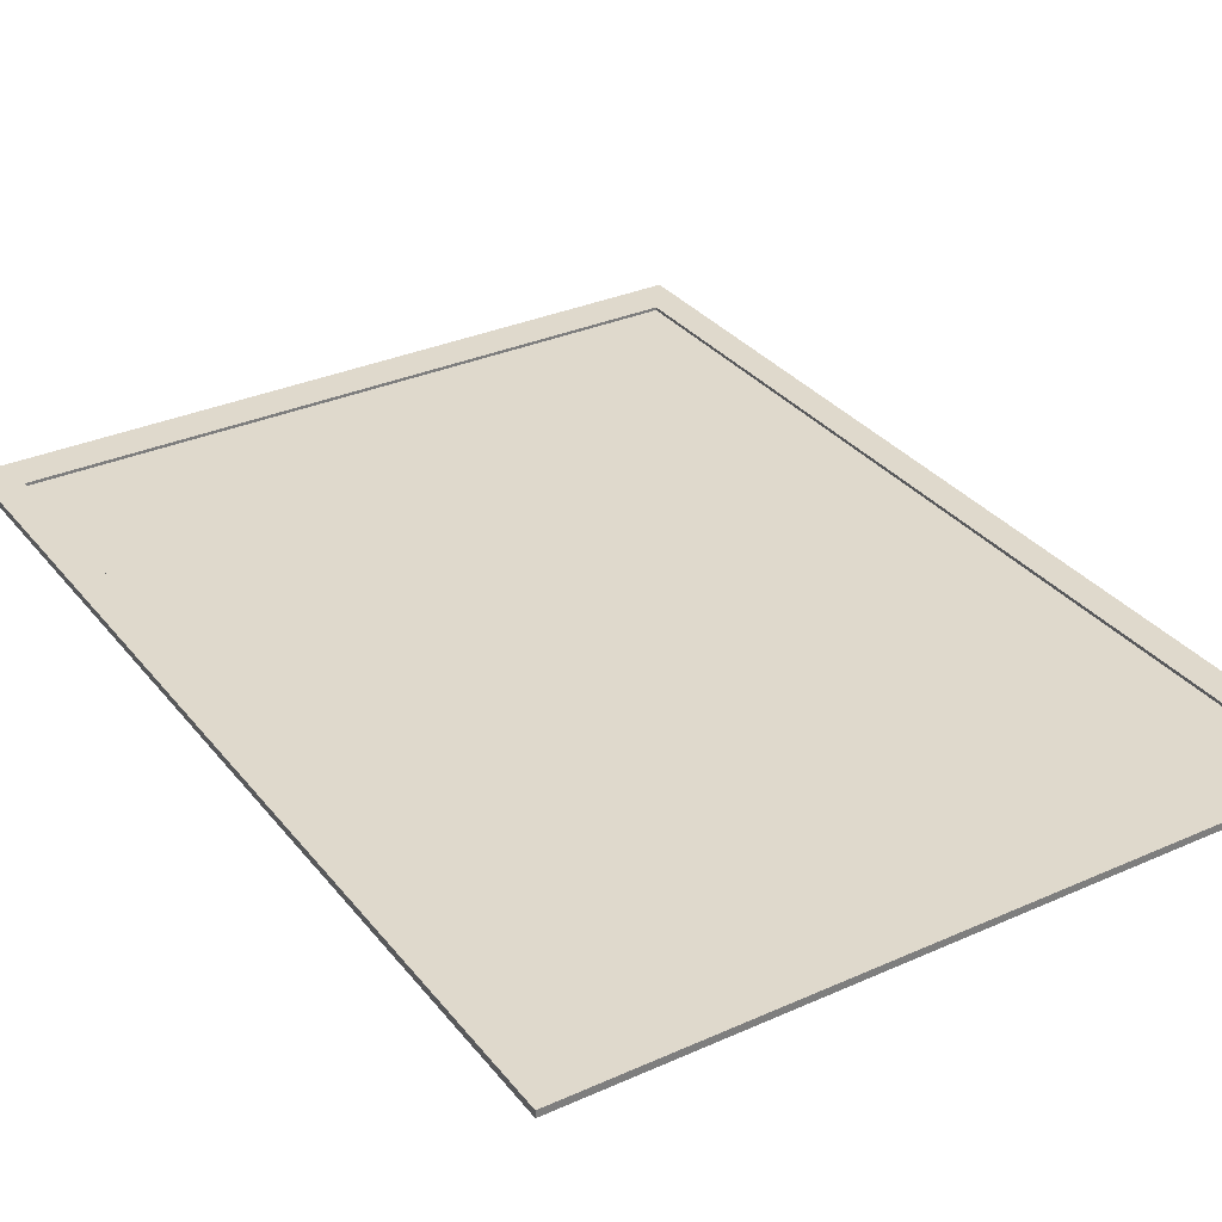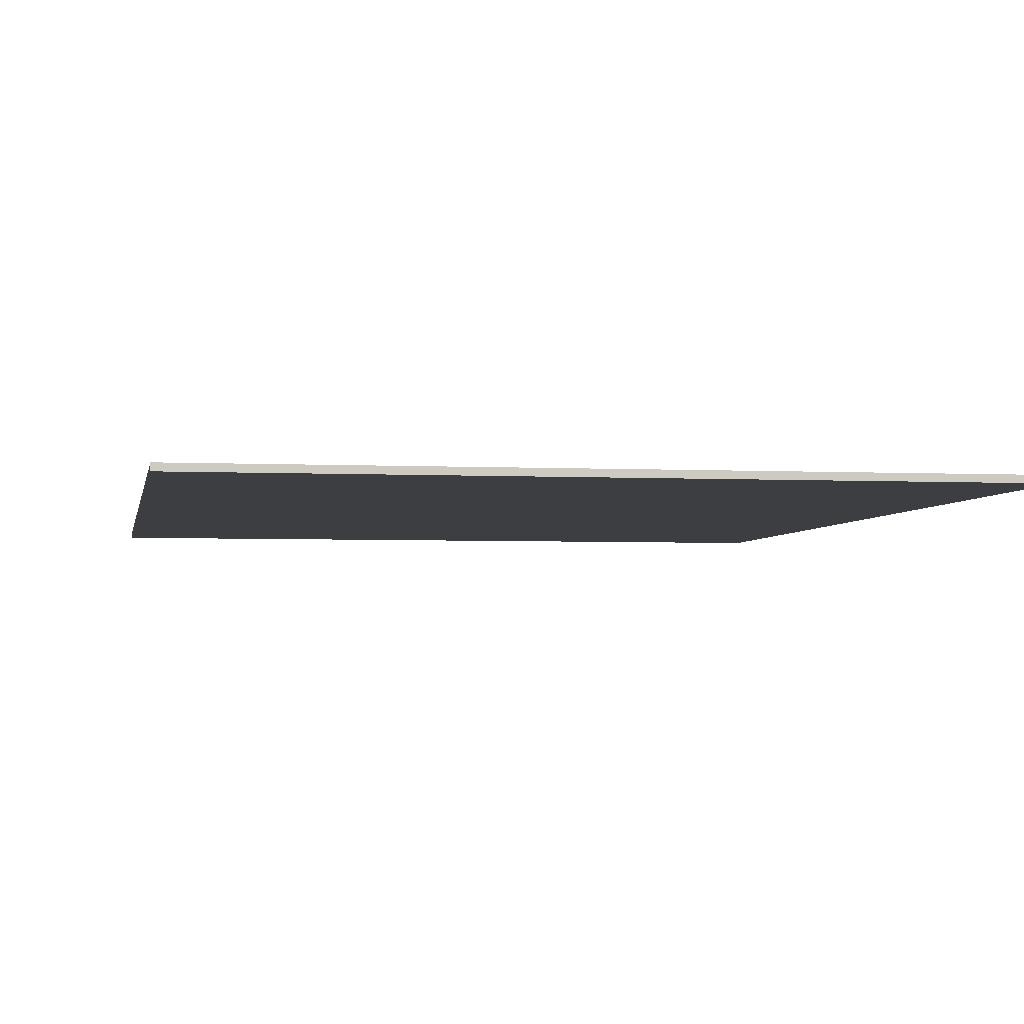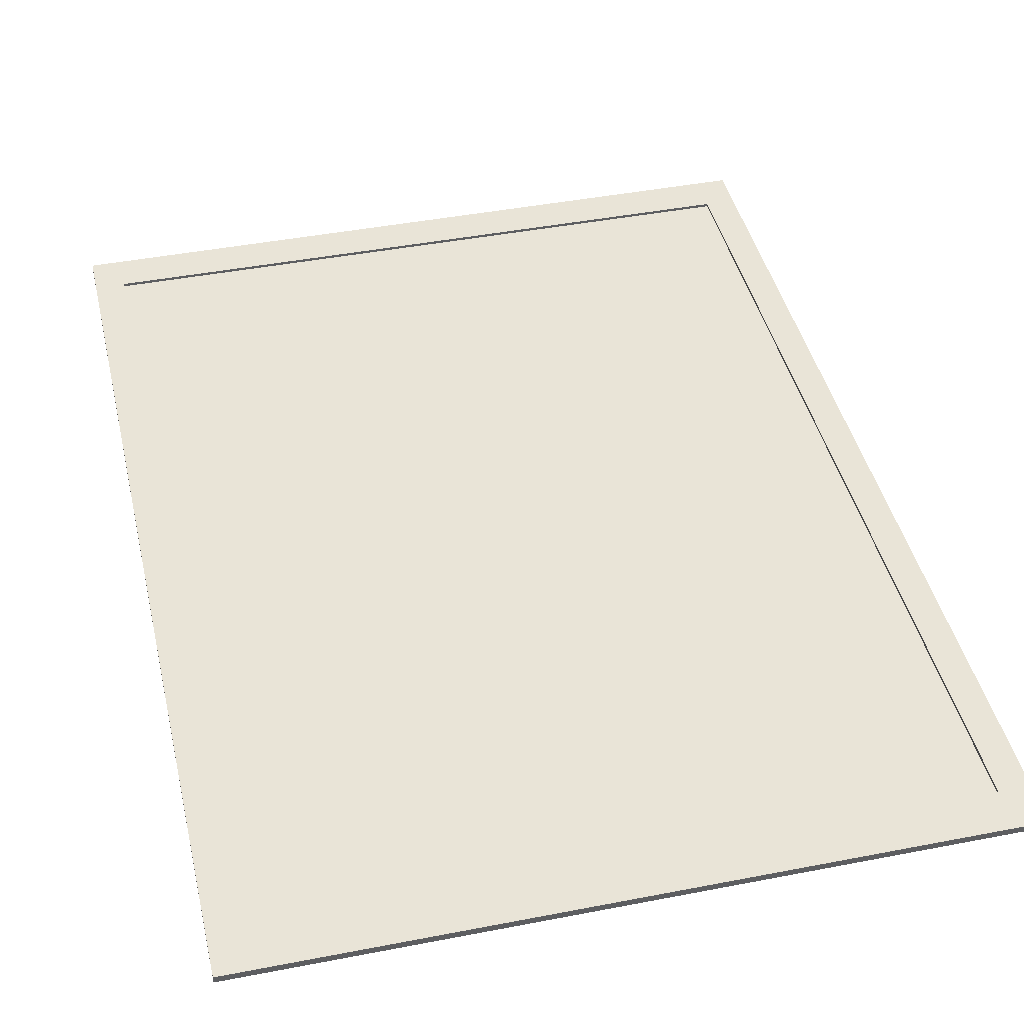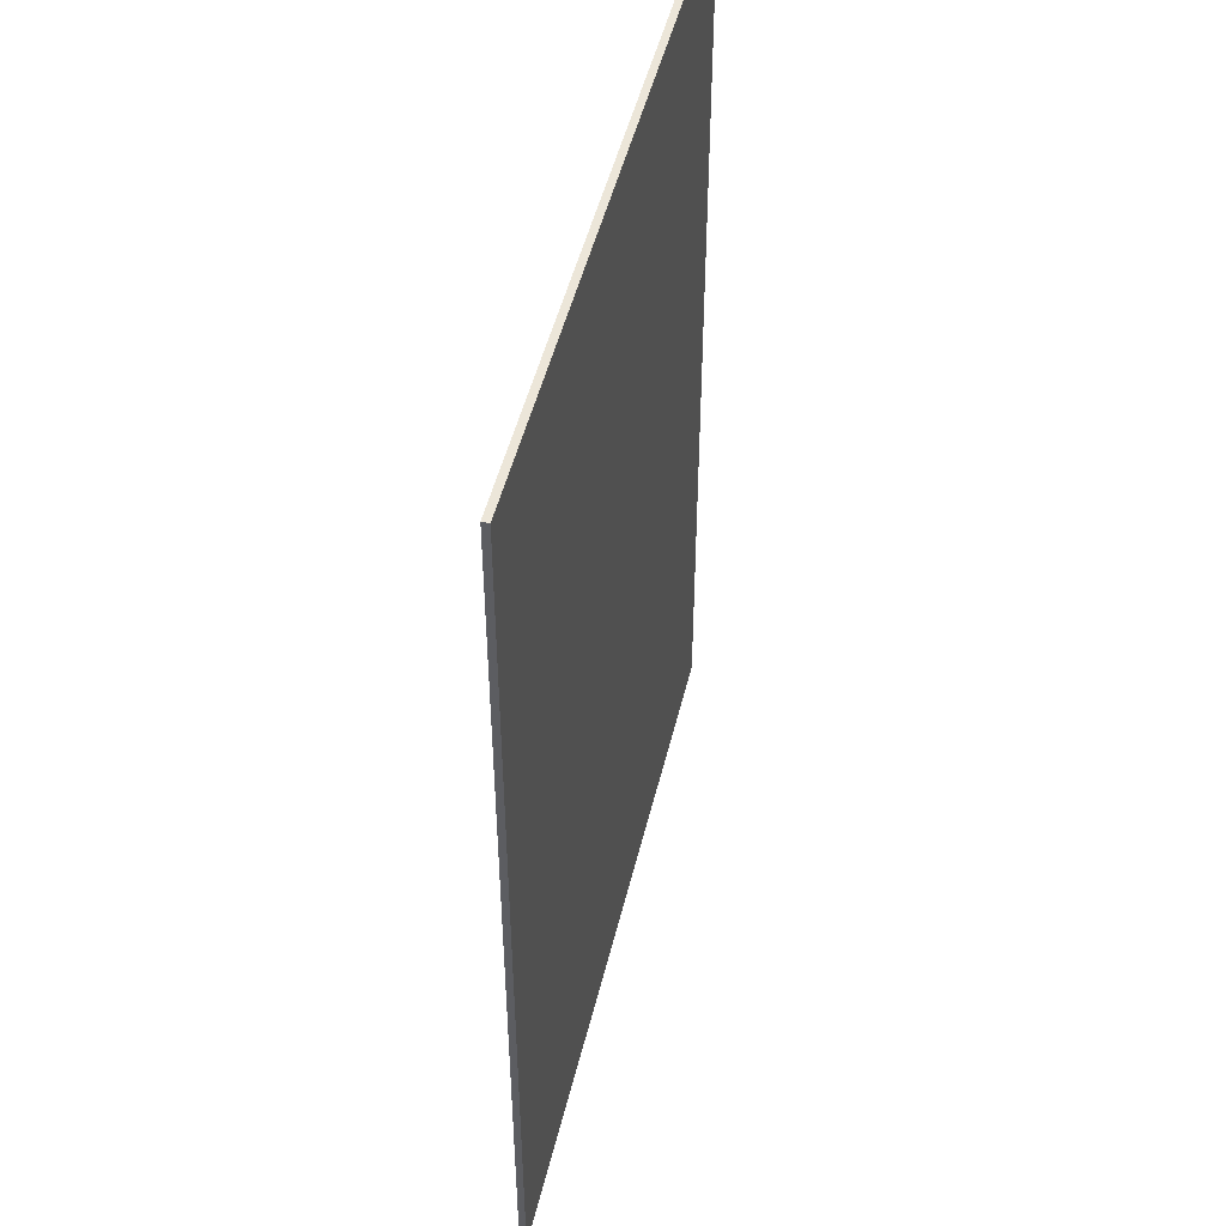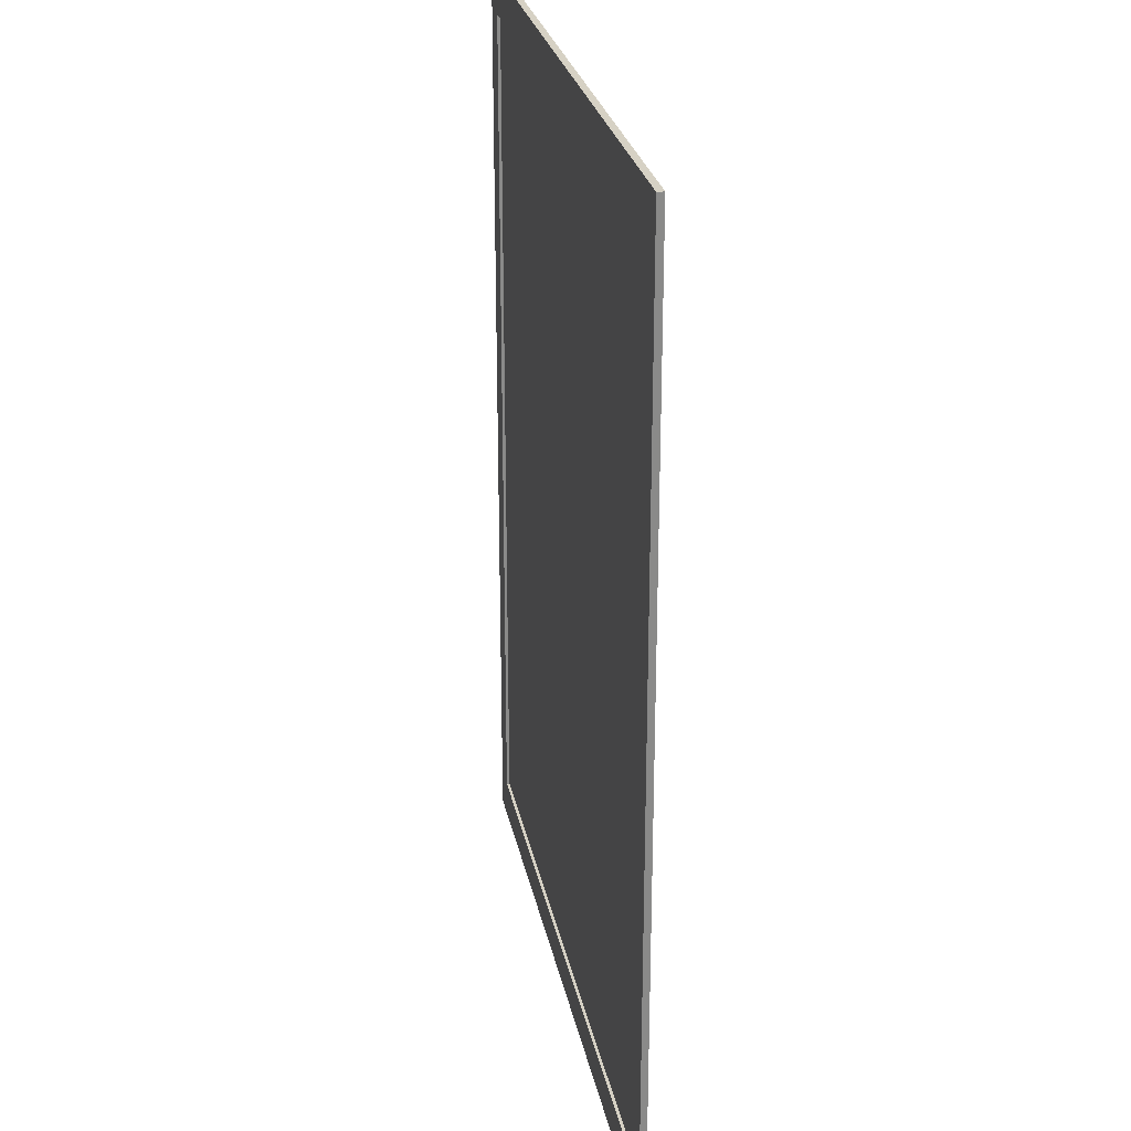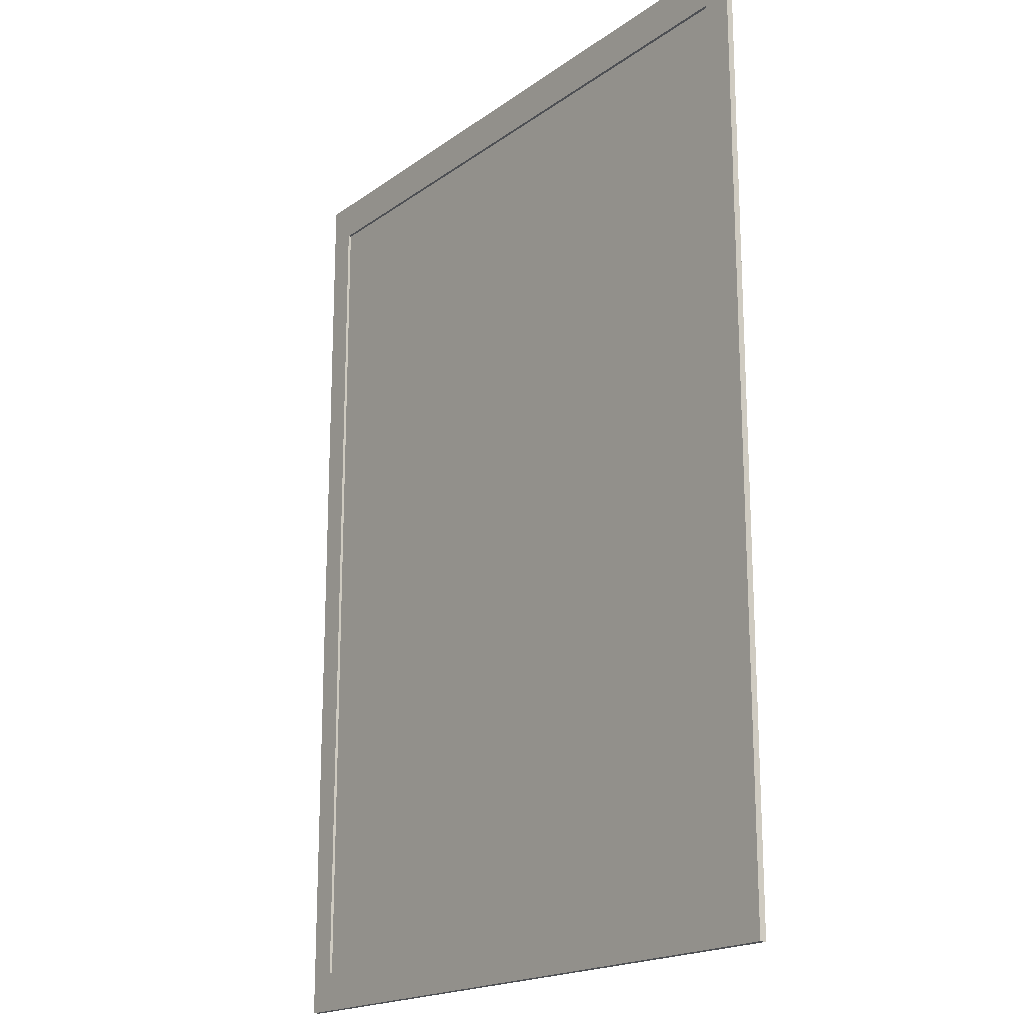
<metadata>
{"format":"obj","ext":"obj","renderer":"f3d","projection":"perspective","resolution":1024,"background":"white","views":[{"elev":32.3,"azim":-31.9,"up":"+Z"},{"elev":-3.6,"azim":170.2,"up":"+Z"},{"elev":42.9,"azim":-13.0,"up":"+Z"},{"elev":48.6,"azim":103.4,"up":"+Y"},{"elev":26.9,"azim":78.8,"up":"+Y"},{"elev":-18.7,"azim":53.2,"up":"+Y"}]}
</metadata>
<code>
o Cube
v 980 -1325 -9.25
v 980 -1325 9.25
v -980 -1325 9.25
v -980 -1325 -9.25
v 980 1325 -9.25
v 980 1325 9.25
v -980 1325 9.25
v -980 1325 -9.25
v 980 -1325 9.25
v -980 -1325 9.25
v 980 1325 9.25
v -980 1325 9.25
v 980 -1325 9.25
v -980 -1325 9.25
v 980 1325 9.25
v -980 1325 9.25
v 897.7 -1214 9.25
v -897.7 -1214 9.25
v 897.7 1214 9.25
v -897.7 1214 9.25
v 897.7 -1214 1.041
v -897.7 -1214 1.041
v 897.7 1214 1.041
v -897.7 1214 1.041
f 21 23 24 22
f 6 7 12 11
f 11 12 16 15
f 7 3 10 12
f 2 6 11 9
f 3 2 9 10
f 12 10 14 16
f 9 11 15 13
f 10 9 13 14
f 1 2 3 4
f 5 8 7 6
f 1 5 6 2
f 3 7 8 4
f 5 1 4 8
f 15 16 20 19
f 19 20 24 23
f 16 14 18 20
f 13 15 19 17
f 14 13 17 18
f 20 18 22 24
f 17 19 23 21
f 18 17 21 22

</code>
